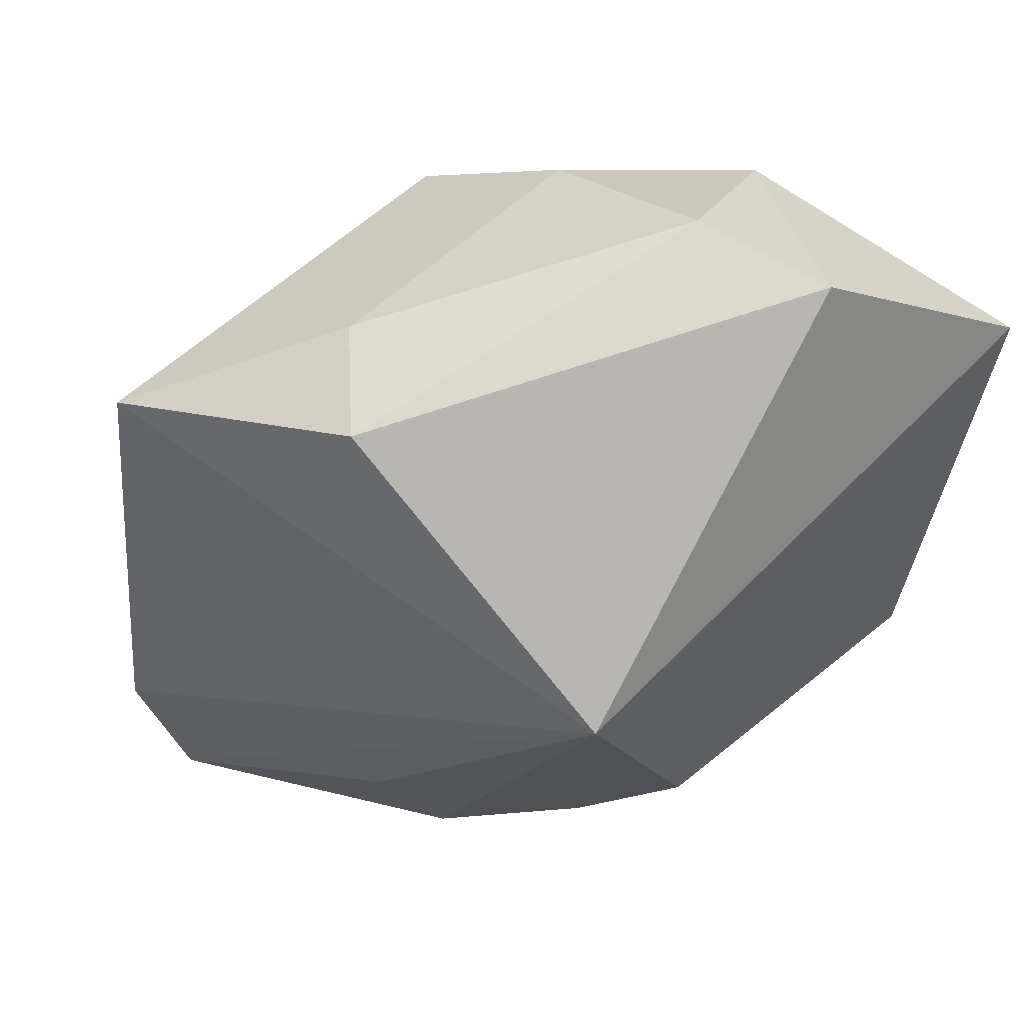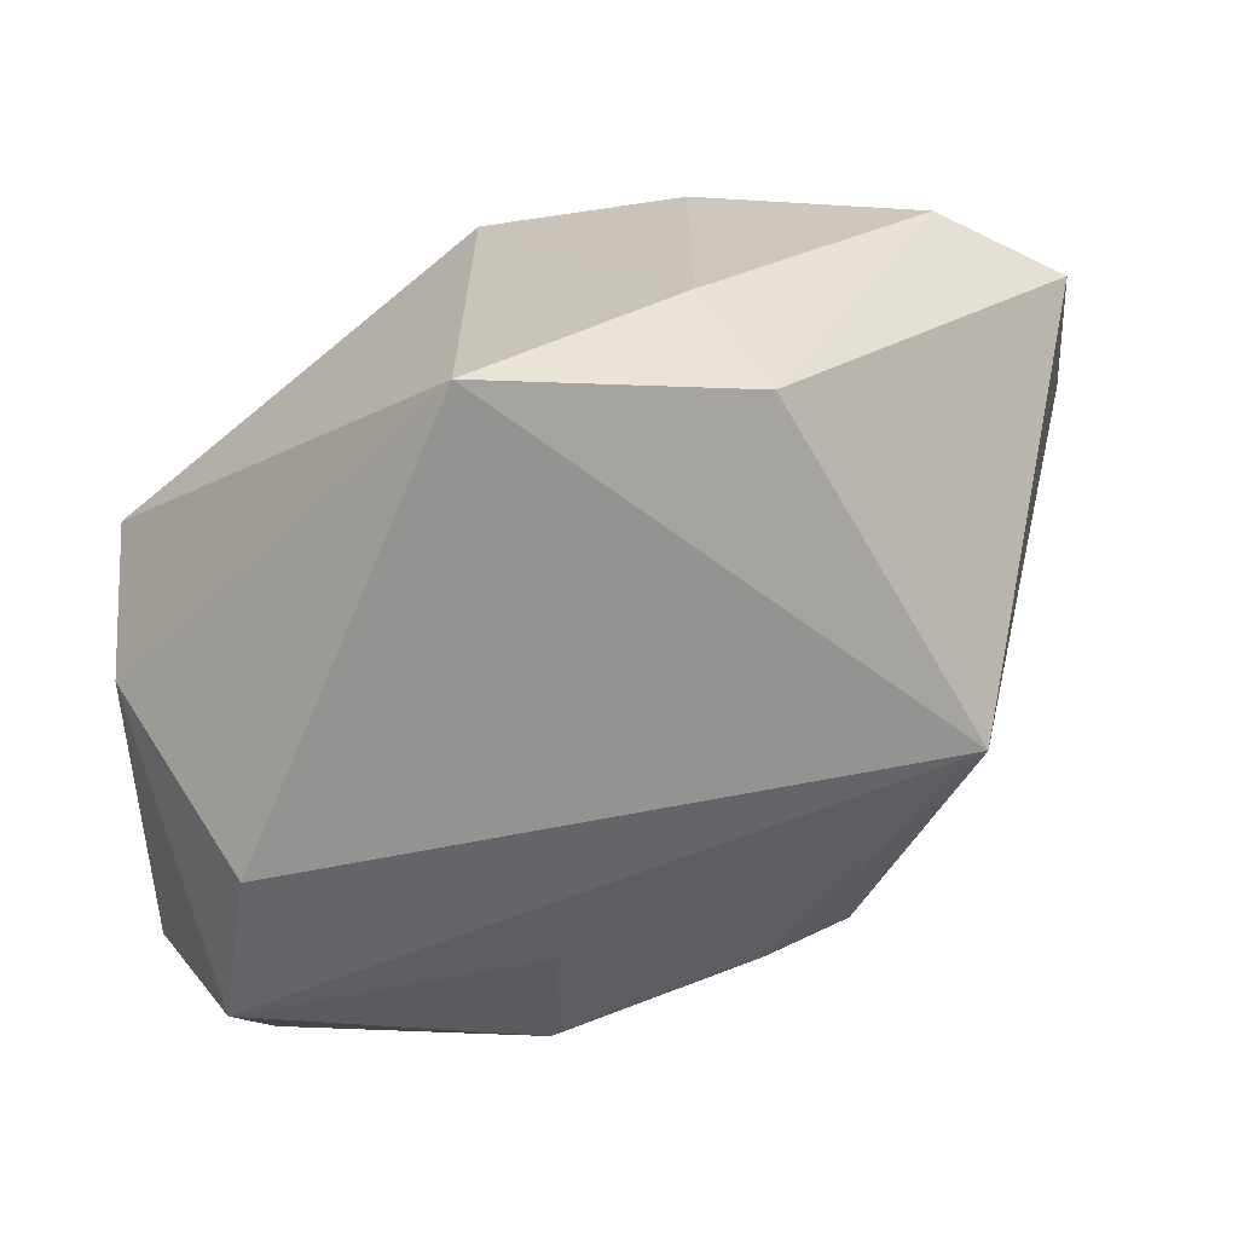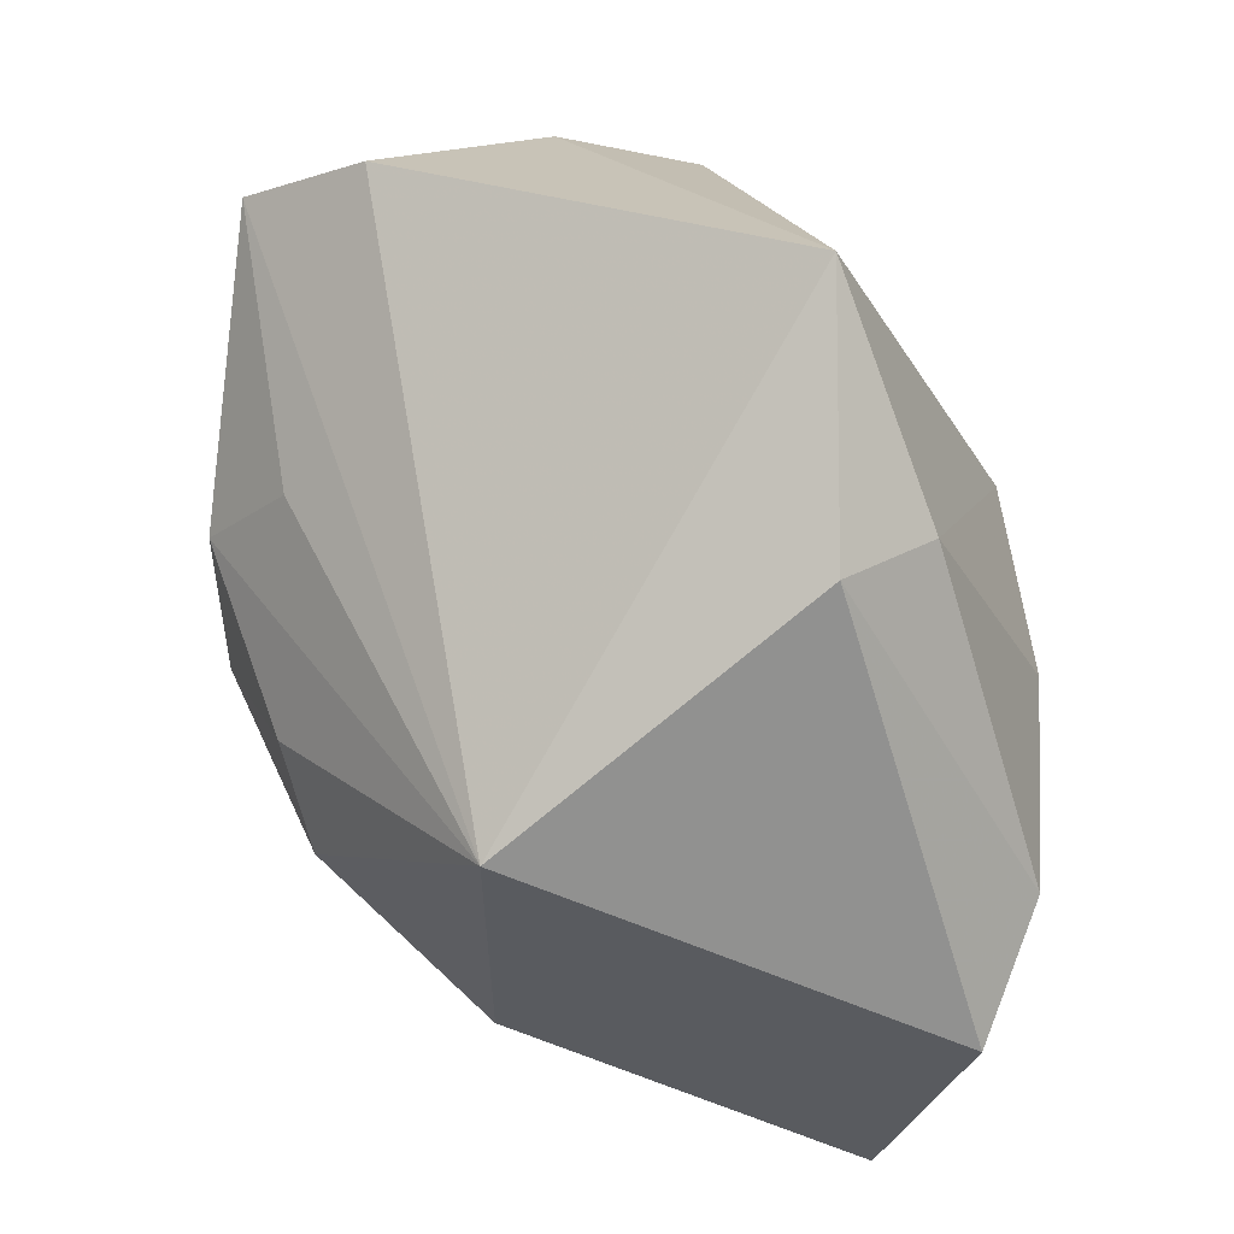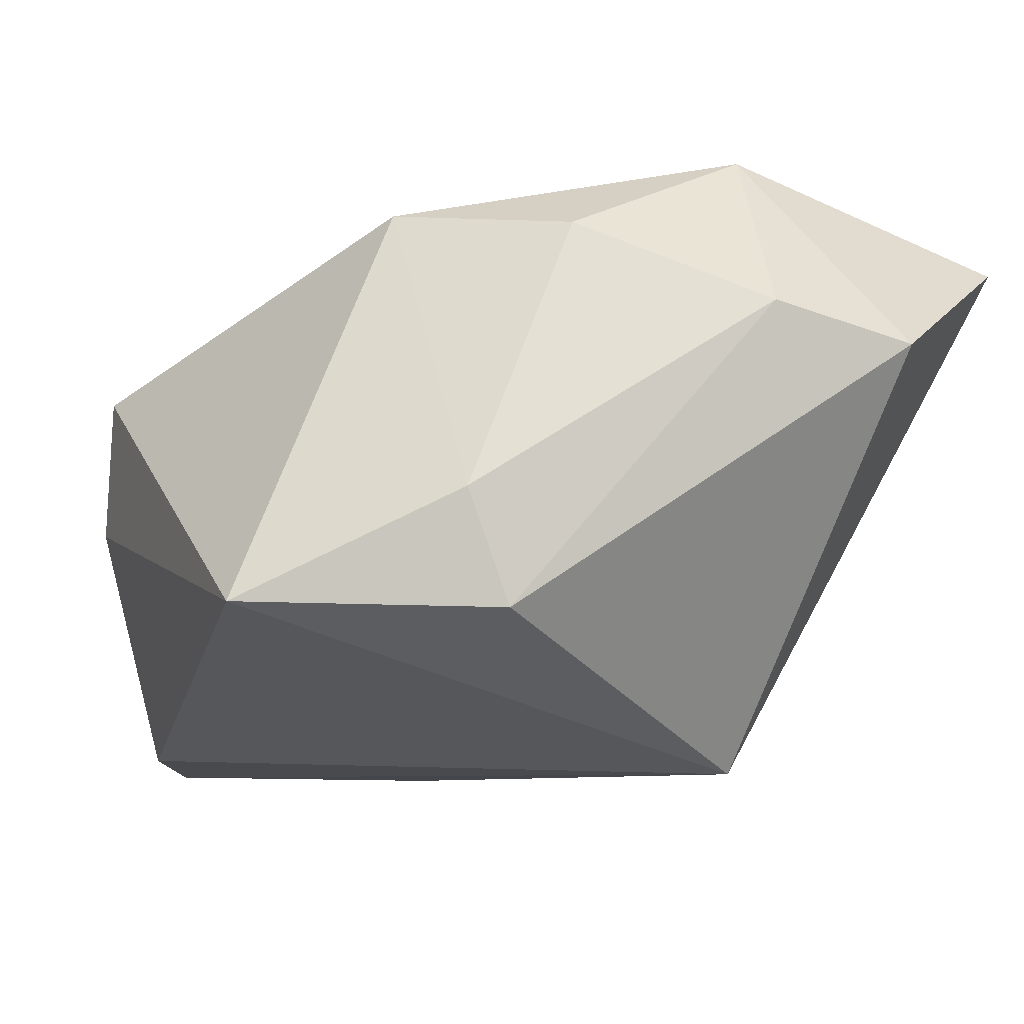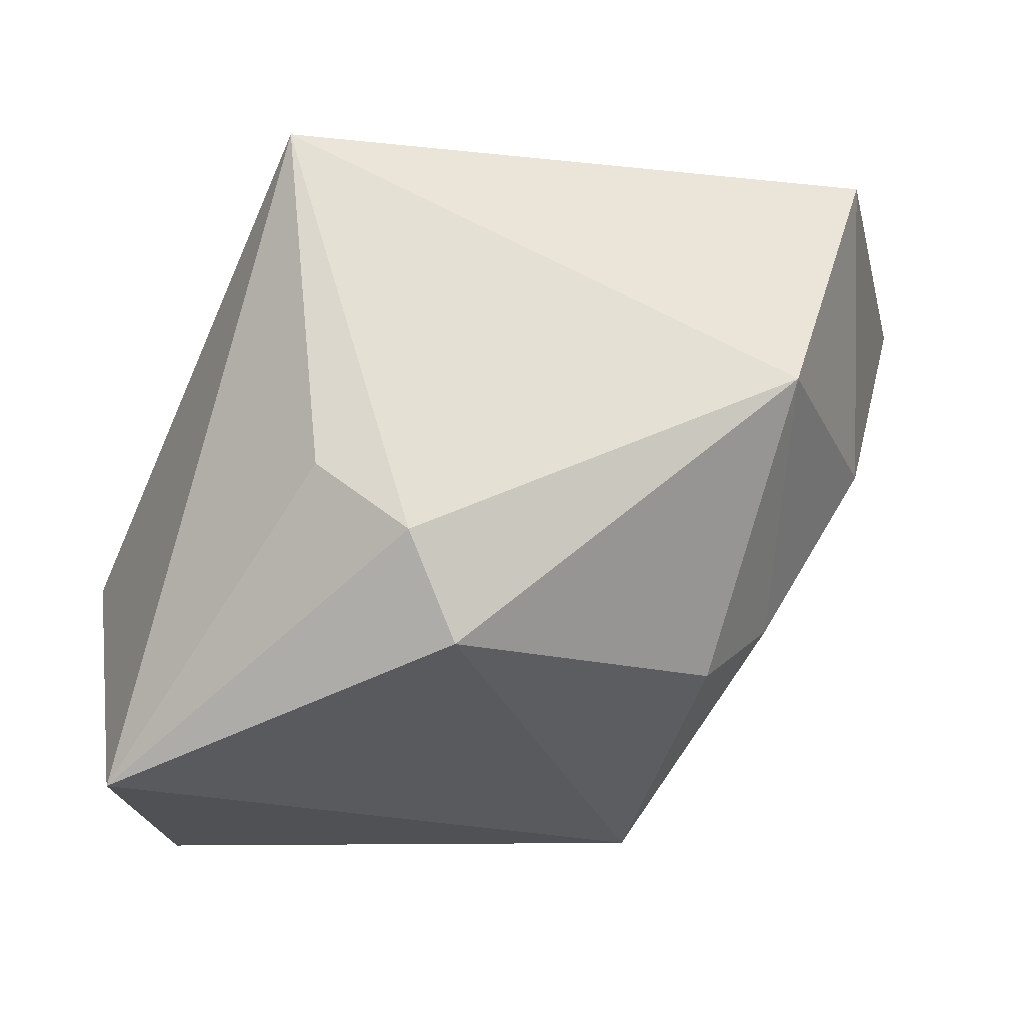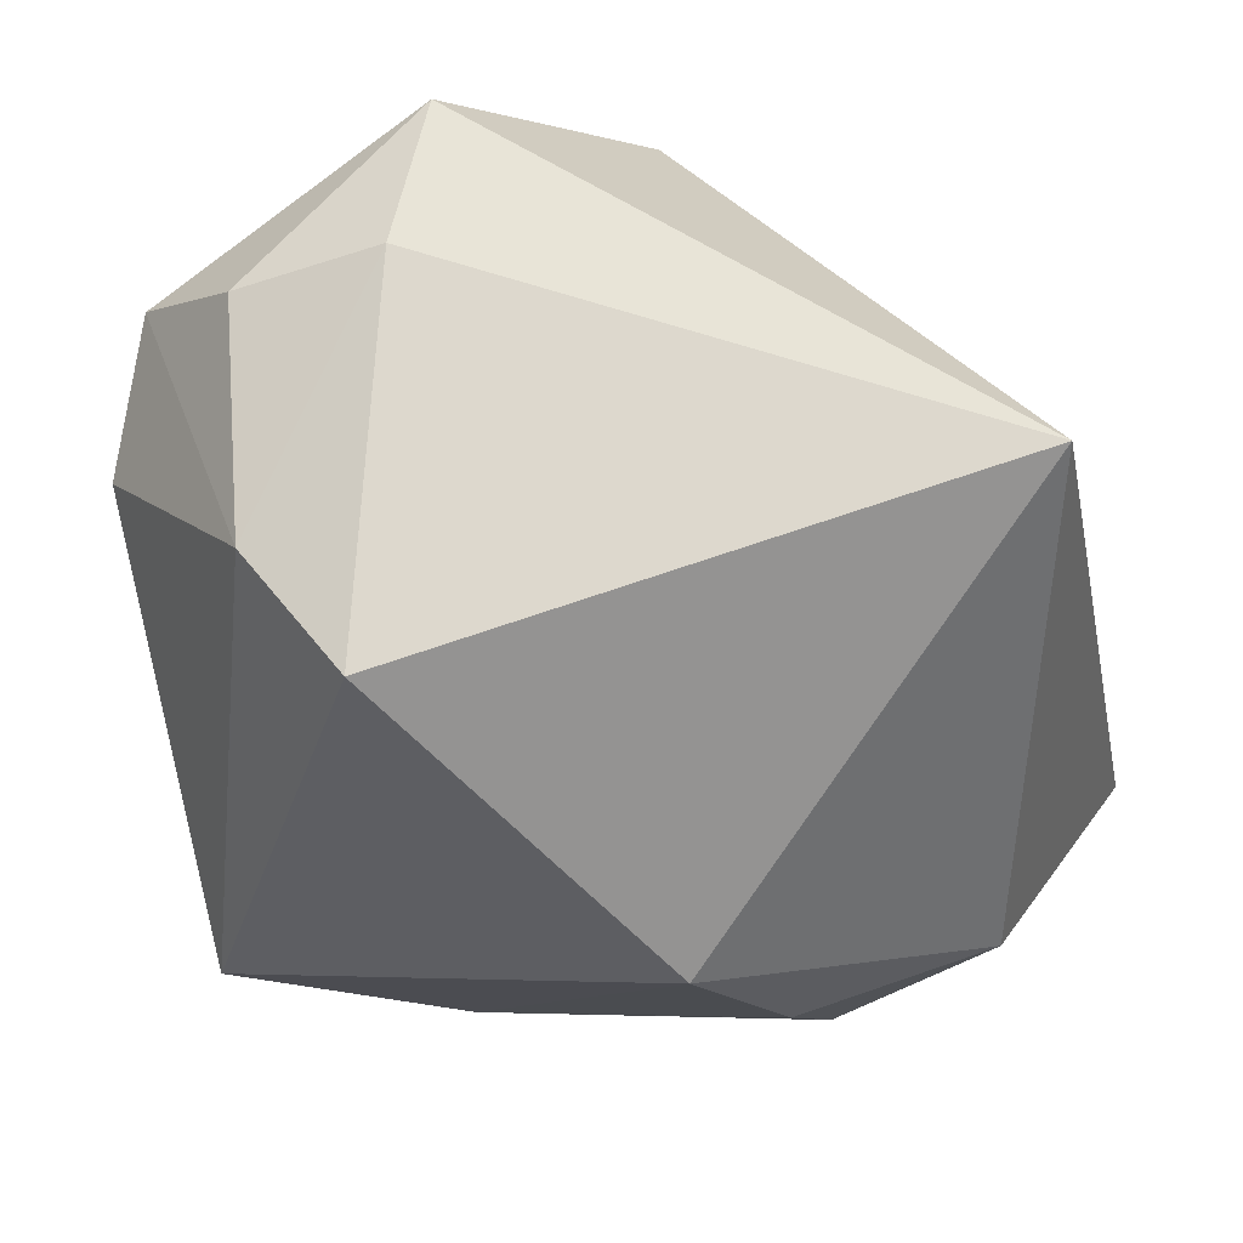
<metadata>
{"format":"obj","ext":"obj","renderer":"f3d","projection":"perspective","resolution":1024,"background":"white","views":[{"elev":17.9,"azim":159.7,"up":"+Y"},{"elev":0.0,"azim":114.9,"up":"+Y"},{"elev":-49.2,"azim":90.9,"up":"+Z"},{"elev":39.2,"azim":135.2,"up":"+Y"},{"elev":-2.3,"azim":-65.4,"up":"+Z"},{"elev":72.2,"azim":161.6,"up":"+Z"}]}
</metadata>
<code>
v -0.04116 0.02211 -0.02958
v -0.03976 -0.009667 -0.005261
v 0.006915 -0.01175 -0.03789
v 0.006106 -0.03865 0.0312
v -0.0009518 0.03689 -0.007284
v 0.007837 0.03406 0.00911
v 0.009273 -0.03738 0.001205
v -0.03244 0.007072 0.0338
v -0.03712 -0.01314 -0.0158
v 0.01361 -0.02617 0.0338
v 0.04112 -0.02182 0.01293
v 0.02743 0.01694 -0.02724
v -0.0006212 -0.03064 -0.01493
v 0.02725 0.007563 0.0338
v 0.02681 -0.02796 0.0298
v 0.03399 -0.0336 0.01866
v -0.01639 0.02992 -0.0378
v -0.01399 -0.03865 0.009627
v 0.03233 -0.006153 0.03093
v -0.01037 -0.0279 -0.01925
v 0.02505 0.02543 -0.01931
v -0.02136 0.03619 -0.01072
v -0.04073 -0.0004713 0.0009206
v 0.01801 -0.02942 -0.003731
v -0.006882 0.03513 -0.02837
v 0.04548 0.01709 -0.008357
f 8 14 6
f 8 1 23
f 9 1 3
f 26 12 21
f 21 6 26
f 26 6 14
f 26 11 3
f 3 12 26
f 11 26 19
f 19 26 14
f 3 1 17
f 17 12 3
f 24 7 3
f 20 9 3
f 18 9 20
f 11 19 16
f 7 24 16
f 3 11 16
f 16 24 3
f 2 23 1
f 1 9 2
f 2 9 18
f 2 18 8
f 8 23 2
f 21 12 25
f 12 17 25
f 13 7 18
f 18 20 13
f 3 7 13
f 13 20 3
f 8 18 4
f 18 7 4
f 7 16 4
f 8 6 22
f 22 1 8
f 22 17 1
f 22 25 17
f 10 14 8
f 8 4 10
f 10 19 14
f 5 22 6
f 25 22 5
f 5 6 21
f 21 25 5
f 15 16 19
f 19 10 15
f 15 4 16
f 15 10 4

</code>
